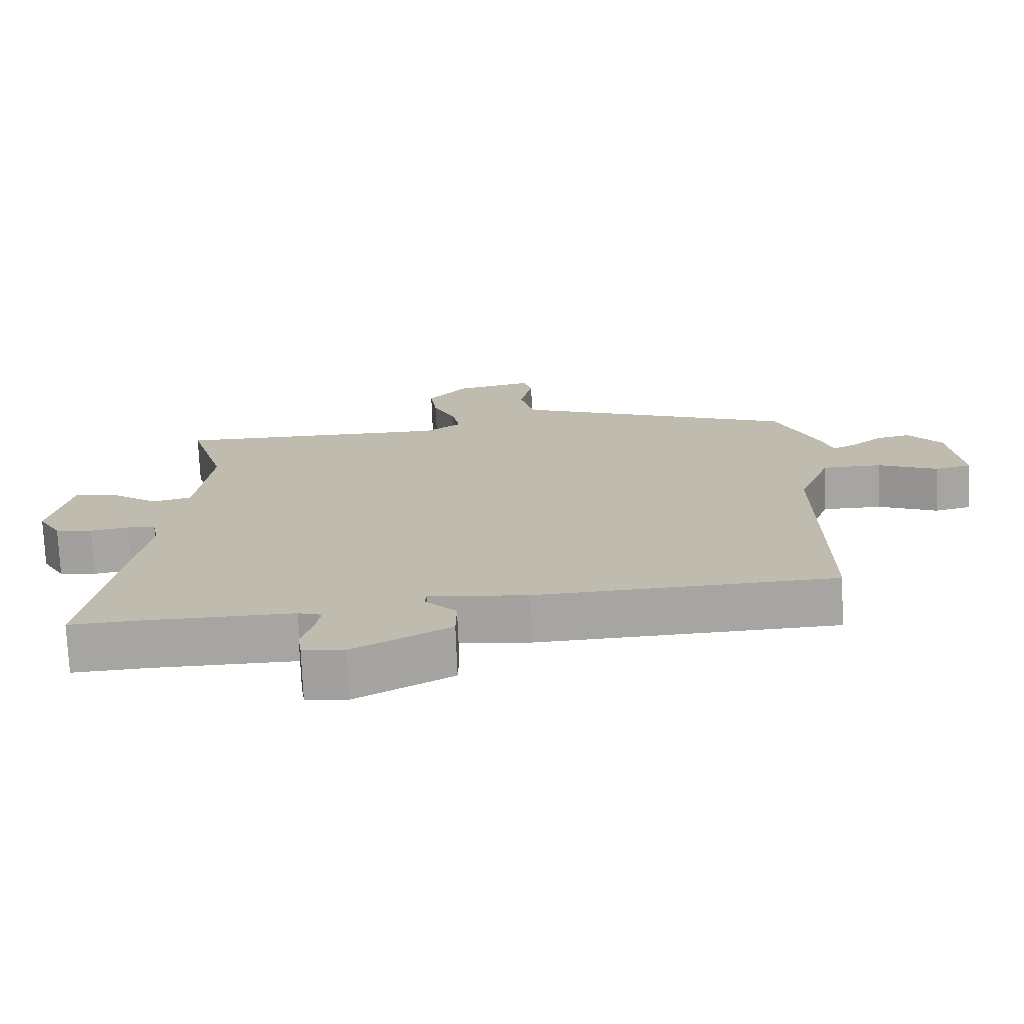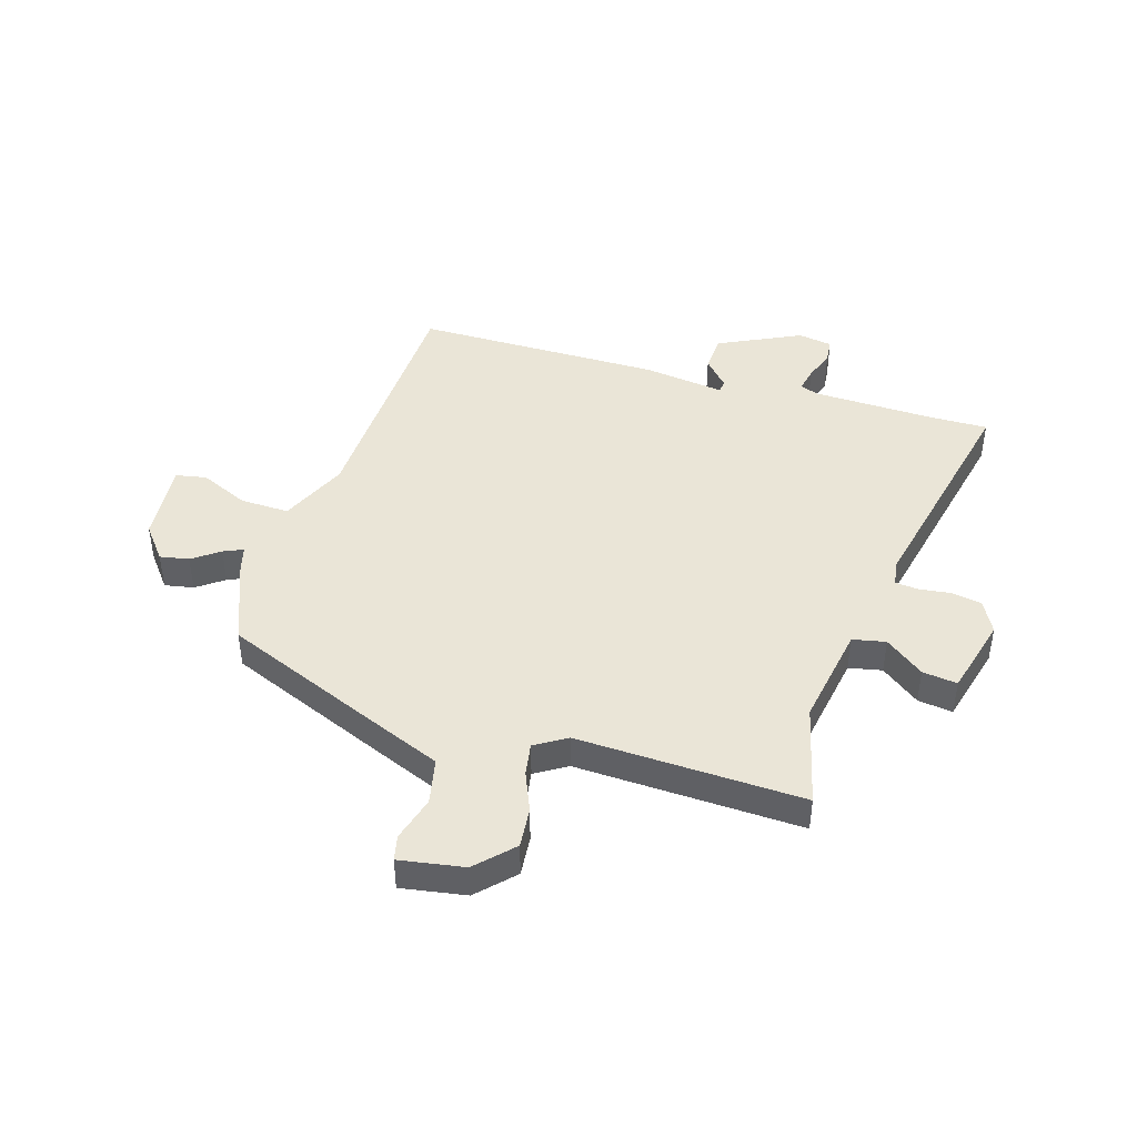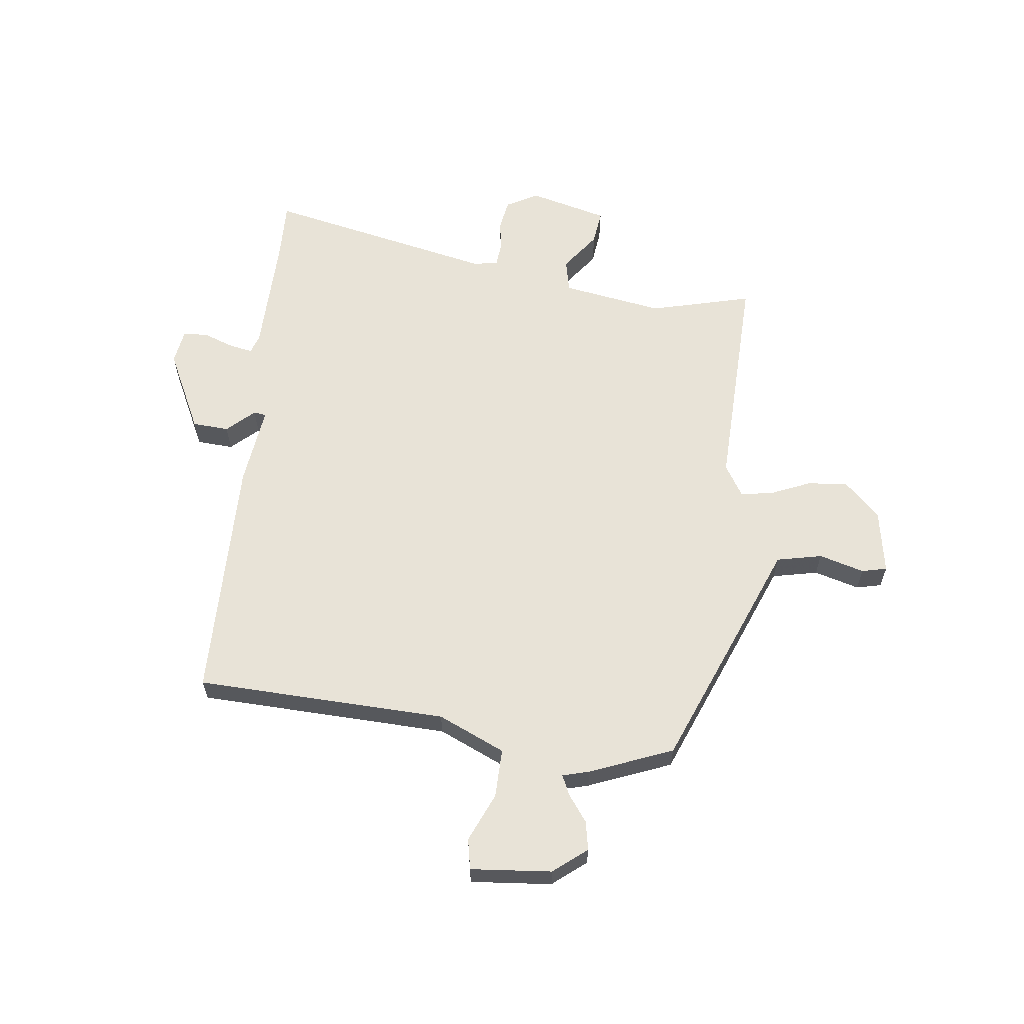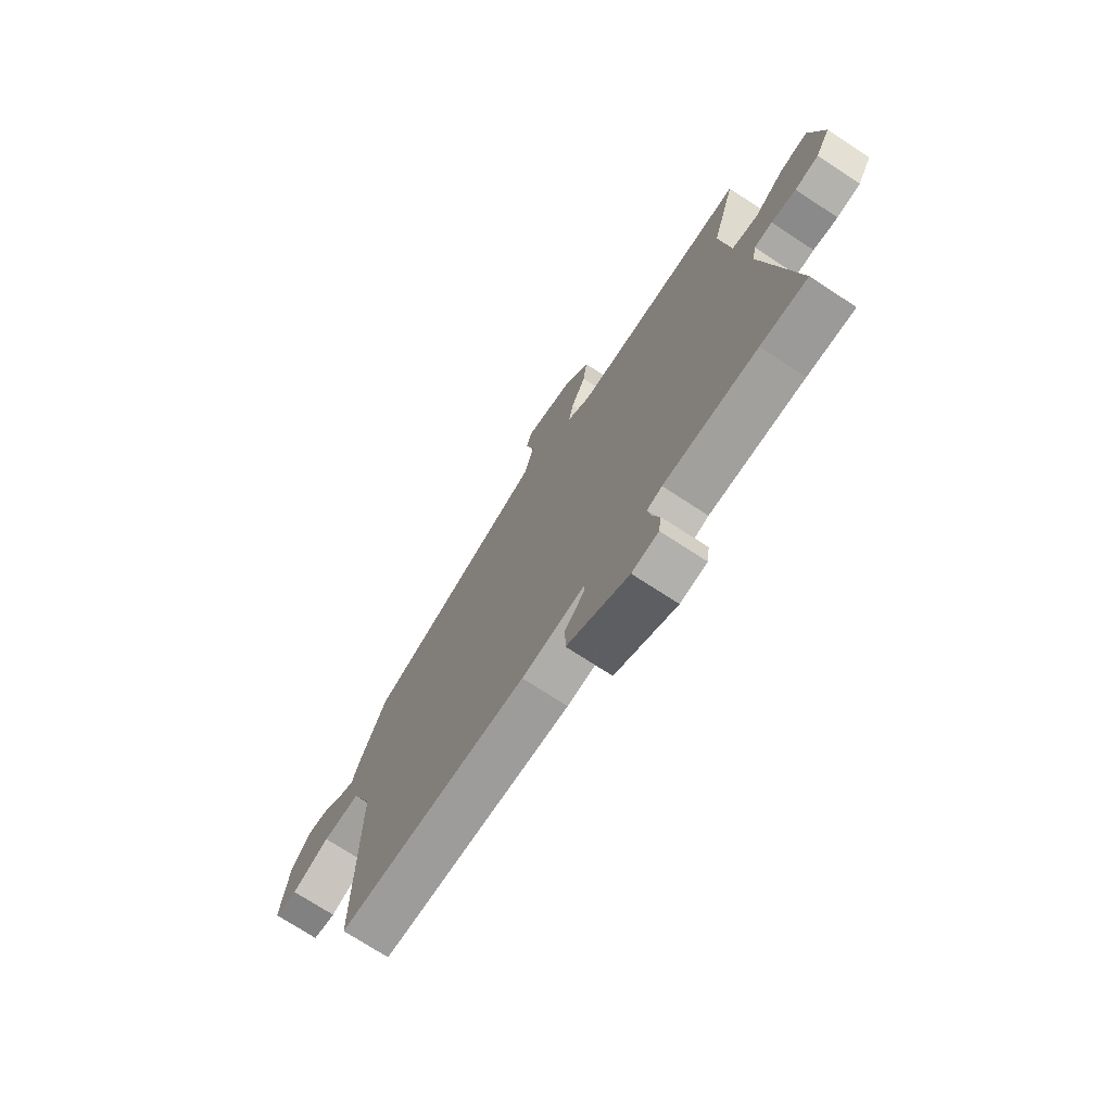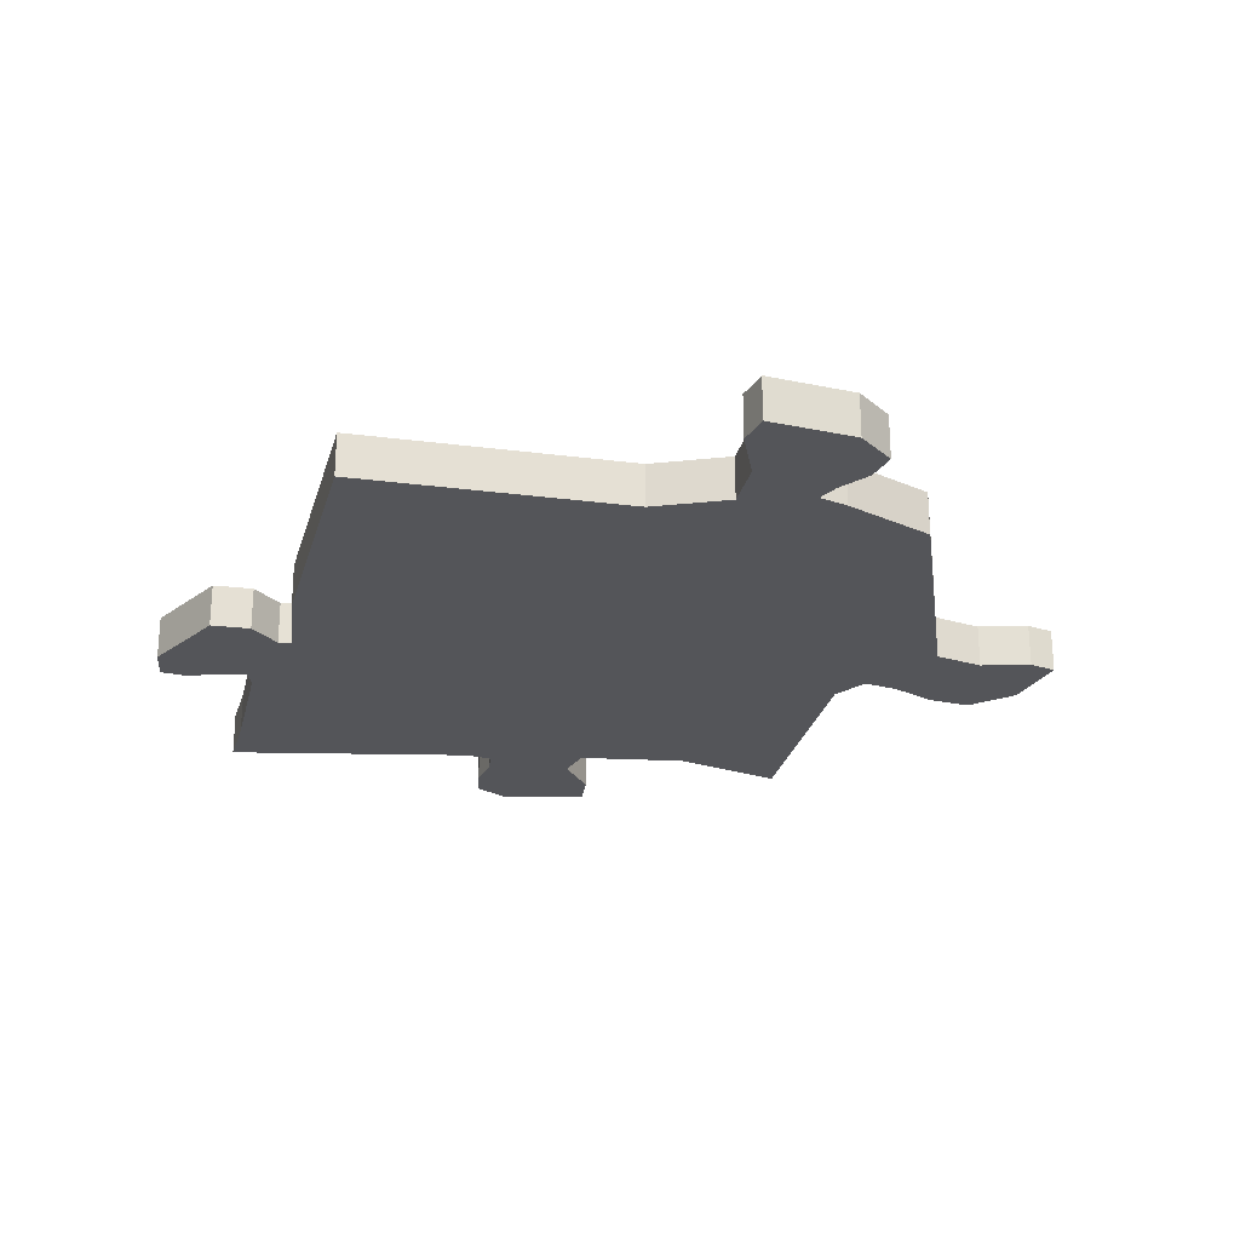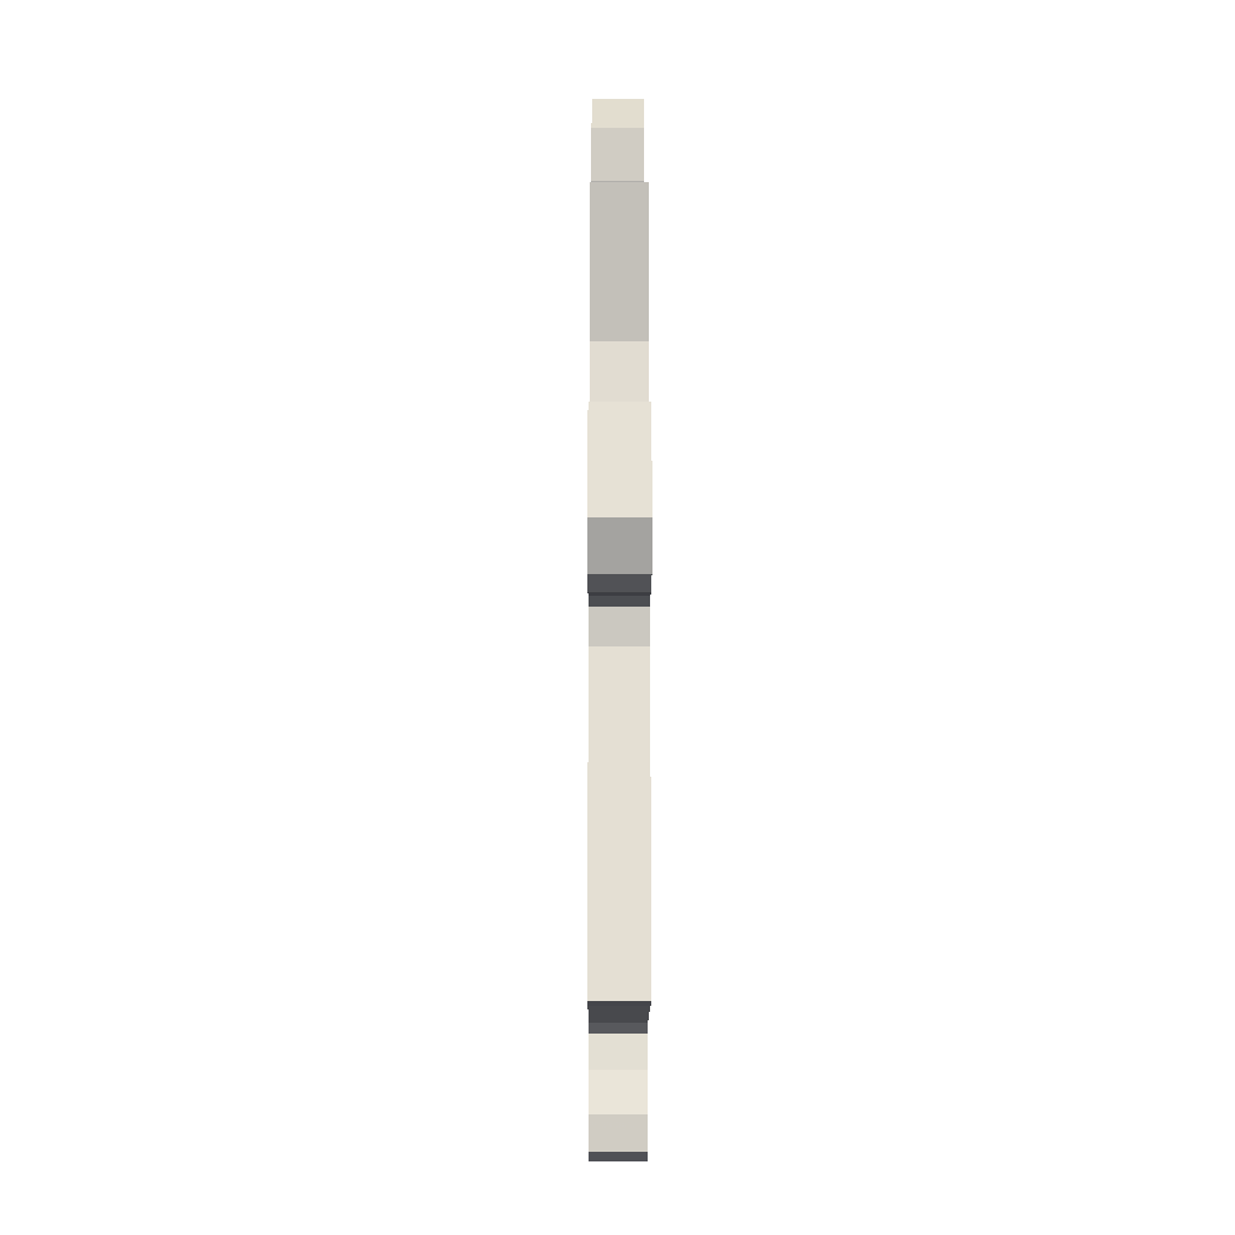
<metadata>
{"format":"obj","ext":"obj","renderer":"f3d","projection":"perspective","resolution":1024,"background":"white","views":[{"elev":-73.4,"azim":-177.7,"up":"+Z"},{"elev":44.4,"azim":19.7,"up":"+Y"},{"elev":61.5,"azim":-80.7,"up":"+Y"},{"elev":-72.9,"azim":56.8,"up":"+Z"},{"elev":-24.8,"azim":-101.5,"up":"+Y"},{"elev":-13.8,"azim":89.8,"up":"+Z"}]}
</metadata>
<code>
v 0.523 0.07 0.466
v 0.469 0.07 0.287
v 0.491 0.07 0.106
v 0.549 0.07 0.091
v 0.62 0.07 0.139
v 0.682 0.07 0.144
v 0.712 0.07 0.003
v 0.679 0.07 -0.052
v 0.625 0.07 -0.059
v 0.569 0.07 -0.049
v 0.528 0.07 -0.051
v 0.519 0.07 -0.095
v 0.588 0.07 -0.506
v 0.482 0.07 -0.499
v 0.269 0.07 -0.494
v 0.235 0.07 -0.504
v 0.242 0.07 -0.548
v 0.259 0.07 -0.602
v 0.253 0.07 -0.645
v 0.192 0.07 -0.652
v 0.05 0.07 -0.575
v 0.049 0.07 -0.51
v 0.095 0.07 -0.464
v 0.093 0.07 -0.442
v -0.051 0.07 -0.454
v -0.489 0.07 -0.43
v -0.485 0.07 0.016
v -0.533 0.07 0.137
v -0.62 0.07 0.139
v -0.708 0.07 0.105
v -0.762 0.07 0.118
v -0.743 0.07 0.261
v -0.693 0.07 0.318
v -0.642 0.07 0.306
v -0.596 0.07 0.269
v -0.562 0.07 0.252
v -0.547 0.07 0.299
v -0.482 0.07 0.443
v -0.195 0.07 0.545
v -0.064 0.07 0.591
v -0.043 0.07 0.671
v -0.062 0.07 0.752
v -0.05 0.07 0.796
v 0.064 0.07 0.771
v 0.122 0.07 0.705
v 0.112 0.07 0.634
v 0.079 0.07 0.565
v 0.067 0.07 0.508
v 0.121 0.07 0.471
v 0.523 0 0.466
v 0.469 0 0.287
v 0.491 0 0.106
v 0.549 0 0.091
v 0.62 0 0.139
v 0.682 0 0.144
v 0.712 0 0.003
v 0.679 0 -0.052
v 0.625 0 -0.059
v 0.569 0 -0.049
v 0.528 0 -0.051
v 0.519 0 -0.095
v 0.588 0 -0.506
v 0.482 0 -0.499
v 0.269 0 -0.494
v 0.235 0 -0.504
v 0.242 0 -0.548
v 0.259 0 -0.602
v 0.253 0 -0.645
v 0.192 0 -0.652
v 0.05 0 -0.575
v 0.049 0 -0.51
v 0.095 0 -0.464
v 0.093 0 -0.442
v -0.051 0 -0.454
v -0.489 0 -0.43
v -0.485 0 0.016
v -0.533 0 0.137
v -0.62 0 0.139
v -0.708 0 0.105
v -0.762 0 0.118
v -0.743 0 0.261
v -0.693 0 0.318
v -0.642 0 0.306
v -0.596 0 0.269
v -0.562 0 0.252
v -0.547 0 0.299
v -0.482 0 0.443
v -0.195 0 0.545
v -0.064 0 0.591
v -0.043 0 0.671
v -0.062 0 0.752
v -0.05 0 0.796
v 0.064 0 0.771
v 0.122 0 0.705
v 0.112 0 0.634
v 0.079 0 0.565
v 0.067 0 0.508
v 0.121 0 0.471
f 45 46 47
f 44 45 47
f 43 44 47
f 42 43 47
f 41 42 47
f 40 41 47 48
f 40 48 49
f 39 40 49
f 38 39 49
f 37 38 49
f 36 37 49
f 33 34 35
f 32 33 35
f 31 32 35
f 30 31 35
f 29 30 35
f 28 29 35 36
f 49 1 2
f 36 49 2
f 28 36 2
f 27 28 2
f 27 2 3
f 26 27 3
f 25 26 3
f 24 25 3
f 21 22 23
f 20 21 23
f 19 20 23
f 18 19 23
f 17 18 23
f 16 17 23 24
f 12 13 14
f 12 14 15
f 24 3 4
f 16 24 4
f 15 16 4
f 12 15 4
f 11 12 4
f 7 8 9 10
f 7 10 11
f 6 7 11
f 5 6 11
f 4 5 11
f 96 95 94
f 96 94 93
f 96 93 92
f 96 92 91
f 96 91 90
f 97 96 90 89
f 98 97 89
f 98 89 88
f 98 88 87
f 98 87 86
f 98 86 85
f 84 83 82
f 84 82 81
f 84 81 80
f 84 80 79
f 84 79 78
f 85 84 78 77
f 51 50 98
f 51 98 85
f 51 85 77
f 51 77 76
f 52 51 76
f 52 76 75
f 52 75 74
f 52 74 73
f 72 71 70
f 72 70 69
f 72 69 68
f 72 68 67
f 72 67 66
f 73 72 66 65
f 63 62 61
f 64 63 61
f 53 52 73
f 53 73 65
f 53 65 64
f 53 64 61
f 53 61 60
f 59 58 57 56
f 60 59 56
f 60 56 55
f 60 55 54
f 60 54 53
f 1 50 51 2
f 2 51 52 3
f 3 52 53 4
f 4 53 54 5
f 5 54 55 6
f 6 55 56 7
f 7 56 57 8
f 8 57 58 9
f 9 58 59 10
f 10 59 60 11
f 11 60 61 12
f 12 61 62 13
f 13 62 63 14
f 14 63 64 15
f 15 64 65 16
f 16 65 66 17
f 17 66 67 18
f 18 67 68 19
f 19 68 69 20
f 20 69 70 21
f 21 70 71 22
f 22 71 72 23
f 23 72 73 24
f 24 73 74 25
f 25 74 75 26
f 26 75 76 27
f 27 76 77 28
f 28 77 78 29
f 29 78 79 30
f 30 79 80 31
f 31 80 81 32
f 32 81 82 33
f 33 82 83 34
f 34 83 84 35
f 35 84 85 36
f 36 85 86 37
f 37 86 87 38
f 38 87 88 39
f 39 88 89 40
f 40 89 90 41
f 41 90 91 42
f 42 91 92 43
f 43 92 93 44
f 44 93 94 45
f 45 94 95 46
f 46 95 96 47
f 47 96 97 48
f 48 97 98 49
f 49 98 50 1

</code>
